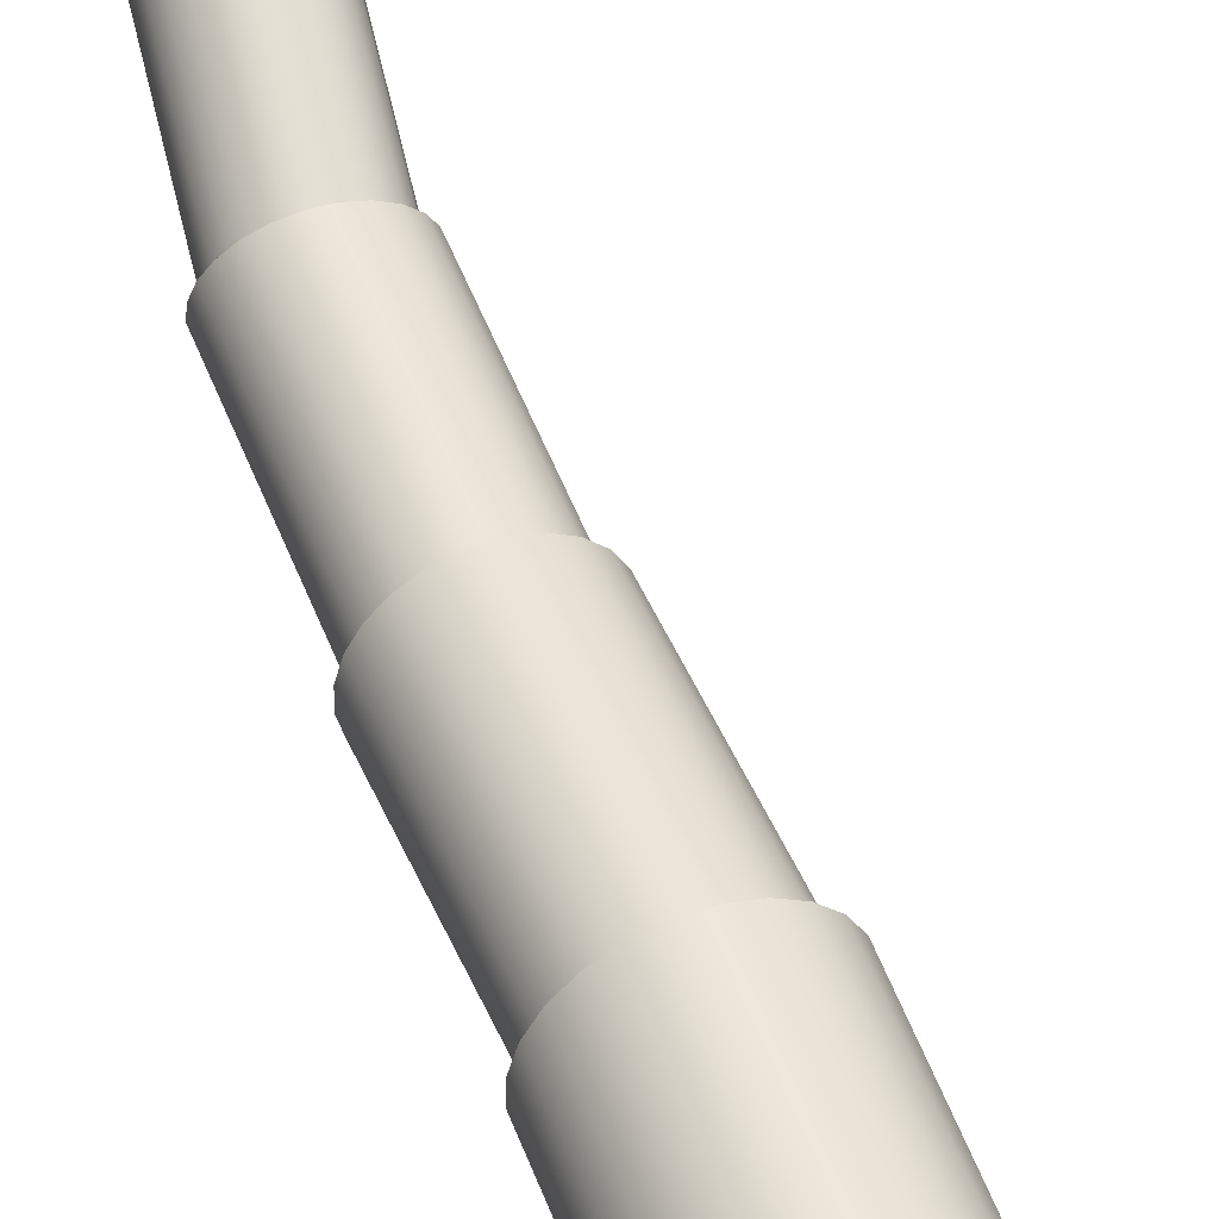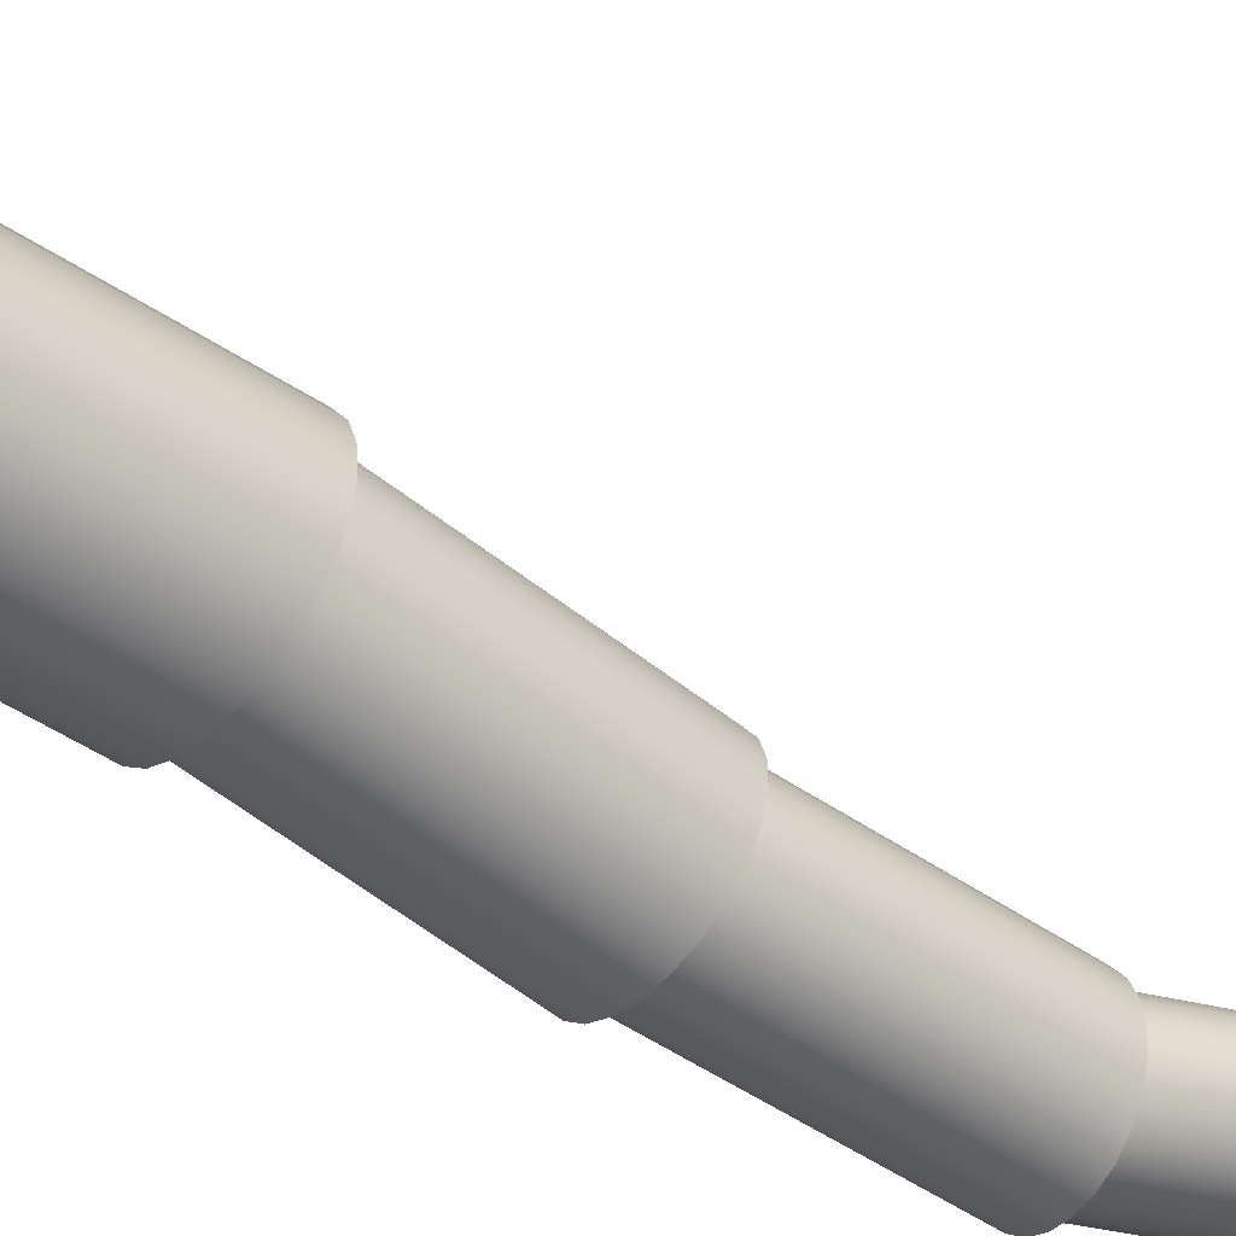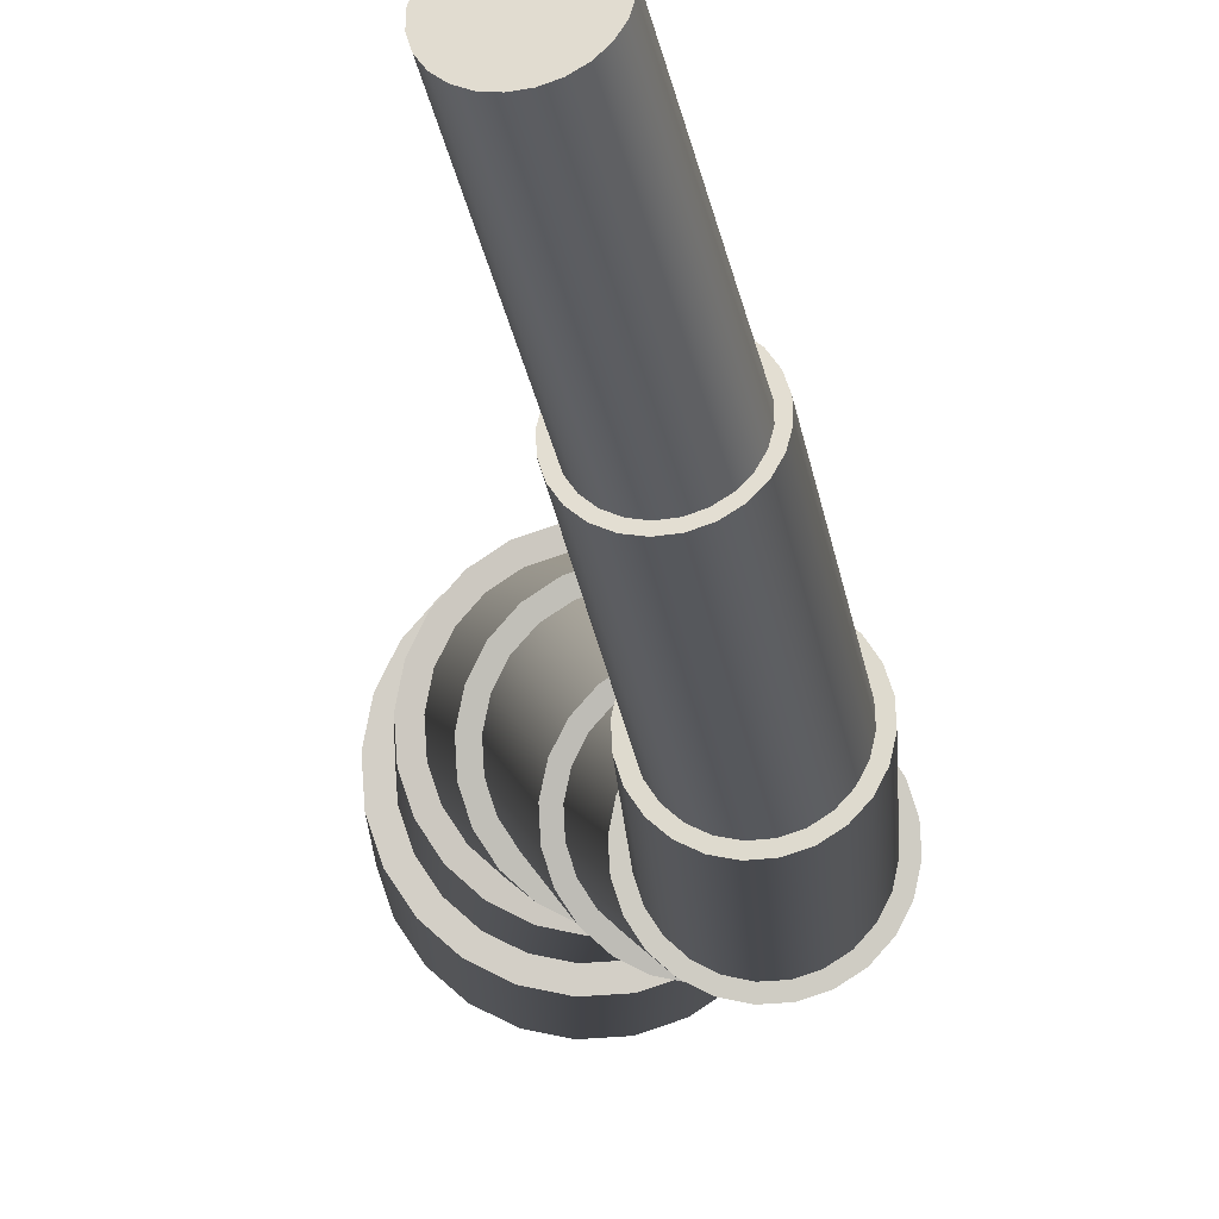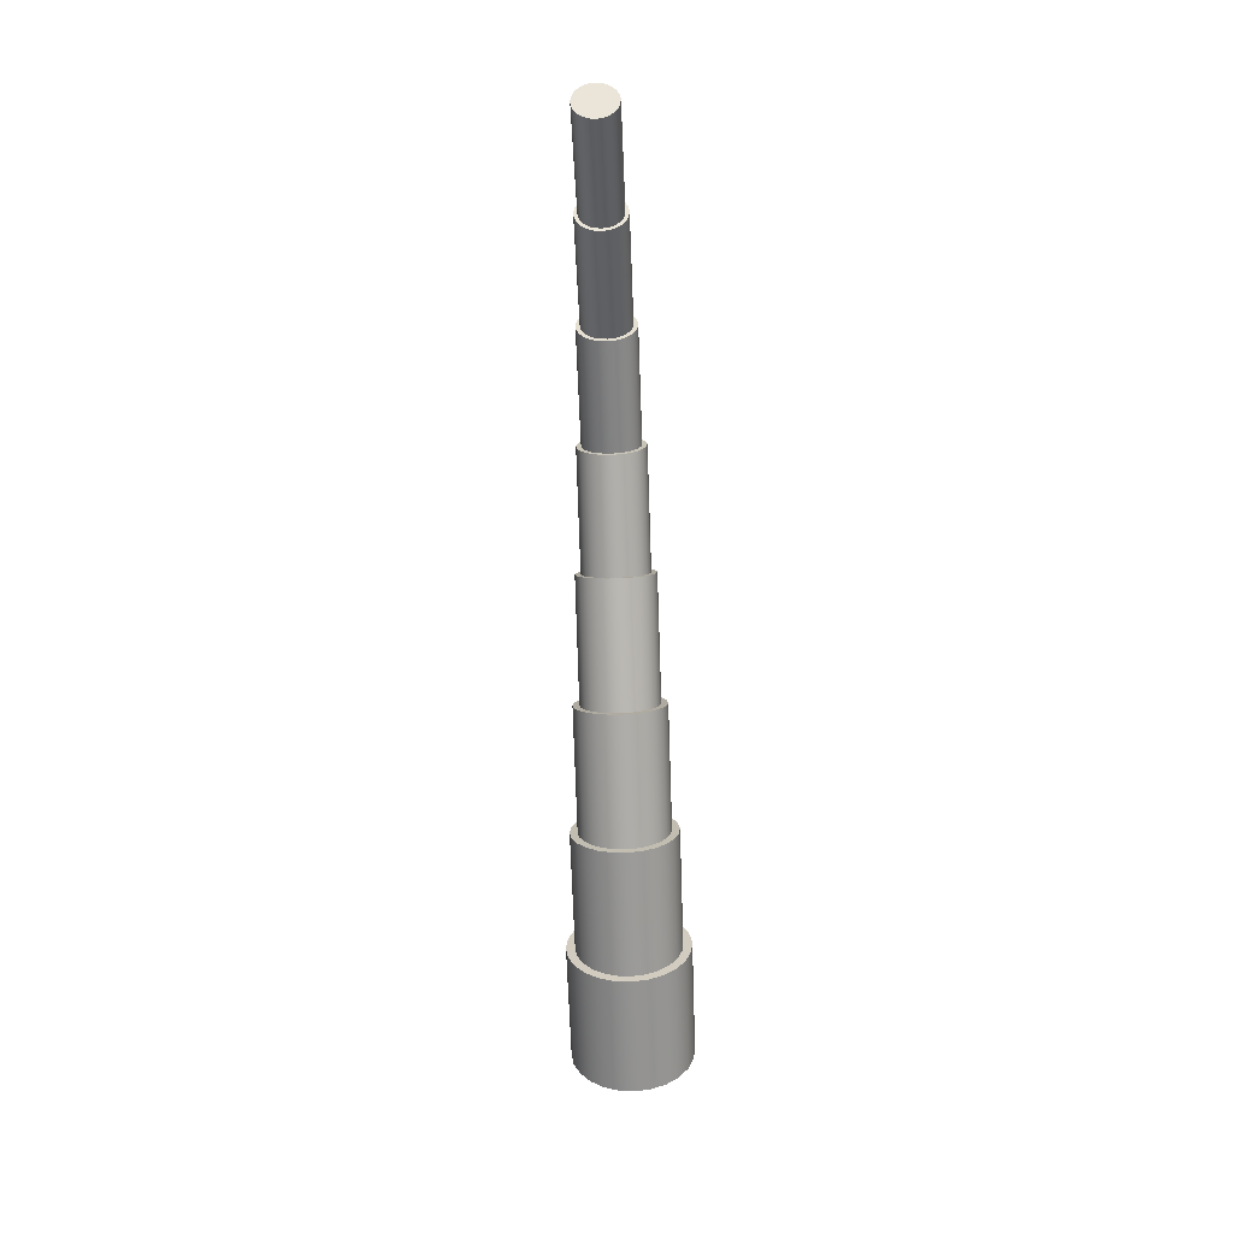
<metadata>
{"format":"obj","ext":"obj","renderer":"f3d","projection":"perspective","resolution":1024,"background":"white","views":[{"elev":57.7,"azim":-16.1,"up":"+Z"},{"elev":-36.8,"azim":55.7,"up":"+Z"},{"elev":-3.2,"azim":179.7,"up":"+Z"},{"elev":19.2,"azim":24.9,"up":"+Y"}]}
</metadata>
<code>
o Cylinder.002_Cylinder.001
v -0.9304 0.2348 -0.6552
v -0.9302 0.3535 -0.6446
v -0.9155 0.2352 -0.6602
v -0.9152 0.3539 -0.6496
v -0.8997 0.2349 -0.6612
v -0.8995 0.3539 -0.6506
v -0.8843 0.2342 -0.6581
v -0.884 0.3535 -0.6475
v -0.8702 0.233 -0.6512
v -0.8699 0.3527 -0.6405
v -0.8583 0.2313 -0.6408
v -0.8581 0.3516 -0.6301
v -0.8496 0.2294 -0.6278
v -0.8494 0.3503 -0.617
v -0.8446 0.2273 -0.613
v -0.8444 0.3488 -0.6022
v -0.8437 0.2252 -0.5974
v -0.8434 0.3472 -0.5865
v -0.8468 0.2232 -0.5821
v -0.8465 0.3457 -0.5711
v -0.8538 0.2215 -0.5681
v -0.8536 0.3444 -0.5571
v -0.8643 0.2202 -0.5563
v -0.864 0.3433 -0.5453
v -0.8774 0.2193 -0.5477
v -0.8772 0.3425 -0.5366
v -0.8924 0.2189 -0.5427
v -0.8921 0.3421 -0.5316
v -0.9081 0.2192 -0.5417
v -0.9079 0.3421 -0.5306
v -0.9236 0.2199 -0.5447
v -0.9233 0.3425 -0.5338
v -0.9377 0.2212 -0.5517
v -0.9374 0.3433 -0.5407
v -0.9495 0.2228 -0.562
v -0.9492 0.3444 -0.5511
v -0.9582 0.2247 -0.575
v -0.958 0.3457 -0.5642
v -0.9632 0.2268 -0.5898
v -0.963 0.3472 -0.5791
v -0.9642 0.2289 -0.6054
v -0.9639 0.3488 -0.5947
v -0.961 0.2309 -0.6207
v -0.9608 0.3503 -0.6101
v -0.954 0.2326 -0.6347
v -0.9538 0.3516 -0.6242
v -0.9436 0.234 -0.6465
v -0.9433 0.3527 -0.636
v -0.9263 0.3527 -0.6368
v -0.9285 0.4687 -0.6317
v -0.9136 0.353 -0.6411
v -0.9157 0.4692 -0.6359
v -0.9001 0.353 -0.6419
v -0.9023 0.4698 -0.6367
v -0.8869 0.3527 -0.6392
v -0.8891 0.4705 -0.634
v -0.8748 0.352 -0.6333
v -0.877 0.4711 -0.628
v -0.8647 0.3511 -0.6244
v -0.867 0.4717 -0.6191
v -0.8573 0.3499 -0.6132
v -0.8596 0.4723 -0.6078
v -0.853 0.3487 -0.6005
v -0.8553 0.4727 -0.595
v -0.8522 0.3473 -0.5871
v -0.8545 0.473 -0.5816
v -0.8548 0.3461 -0.574
v -0.8572 0.4731 -0.5684
v -0.8609 0.3449 -0.5619
v -0.8632 0.473 -0.5563
v -0.8698 0.344 -0.5519
v -0.8722 0.4727 -0.5463
v -0.881 0.3433 -0.5445
v -0.8834 0.4724 -0.5388
v -0.8938 0.343 -0.5402
v -0.8962 0.4718 -0.5346
v -0.9072 0.343 -0.5394
v -0.9096 0.4712 -0.5338
v -0.9205 0.3433 -0.542
v -0.9228 0.4706 -0.5365
v -0.9325 0.344 -0.548
v -0.9349 0.4699 -0.5425
v -0.9426 0.3449 -0.5569
v -0.9449 0.4693 -0.5514
v -0.9501 0.3461 -0.568
v -0.9523 0.4688 -0.5627
v -0.9544 0.3473 -0.5808
v -0.9566 0.4683 -0.5754
v -0.9552 0.3487 -0.5941
v -0.9574 0.4681 -0.5889
v -0.9525 0.35 -0.6073
v -0.9547 0.468 -0.6021
v -0.9465 0.3511 -0.6193
v -0.9487 0.4681 -0.6142
v -0.9376 0.352 -0.6294
v -0.9397 0.4683 -0.6242
v -0.9252 0.469 -0.6249
v -0.9338 0.5855 -0.6339
v -0.9143 0.4694 -0.6286
v -0.9229 0.5861 -0.6376
v -0.9028 0.4699 -0.6293
v -0.9114 0.5871 -0.6383
v -0.8915 0.4705 -0.6269
v -0.9002 0.5885 -0.6361
v -0.8812 0.471 -0.6218
v -0.89 0.5901 -0.631
v -0.8726 0.4716 -0.6142
v -0.8815 0.5919 -0.6234
v -0.8663 0.472 -0.6046
v -0.8752 0.5938 -0.6139
v -0.8627 0.4724 -0.5936
v -0.8717 0.5955 -0.6031
v -0.862 0.4726 -0.5821
v -0.8711 0.5971 -0.5917
v -0.8643 0.4727 -0.5708
v -0.8735 0.5983 -0.5805
v -0.8694 0.4726 -0.5605
v -0.8787 0.5991 -0.5703
v -0.8771 0.4724 -0.5519
v -0.8864 0.5995 -0.5617
v -0.8867 0.4721 -0.5456
v -0.896 0.5994 -0.5554
v -0.8976 0.4716 -0.5419
v -0.9069 0.5988 -0.5517
v -0.9091 0.4711 -0.5412
v -0.9184 0.5978 -0.551
v -0.9204 0.4706 -0.5435
v -0.9296 0.5964 -0.5532
v -0.9307 0.47 -0.5487
v -0.9398 0.5947 -0.5583
v -0.9393 0.4695 -0.5563
v -0.9483 0.5929 -0.5658
v -0.9456 0.469 -0.5659
v -0.9546 0.5911 -0.5753
v -0.9492 0.4687 -0.5769
v -0.9581 0.5893 -0.5862
v -0.9499 0.4684 -0.5884
v -0.9587 0.5878 -0.5976
v -0.9476 0.4684 -0.5996
v -0.9563 0.5866 -0.6088
v -0.9424 0.4684 -0.61
v -0.9511 0.5857 -0.619
v -0.9348 0.4686 -0.6186
v -0.9434 0.5854 -0.6276
v -0.931 0.5865 -0.6282
v -0.9443 0.7044 -0.6475
v -0.9217 0.587 -0.6313
v -0.935 0.7049 -0.6507
v -0.9119 0.5879 -0.632
v -0.9253 0.7059 -0.6513
v -0.9023 0.5891 -0.63
v -0.9157 0.7072 -0.6494
v -0.8936 0.5905 -0.6257
v -0.907 0.7088 -0.6451
v -0.8863 0.592 -0.6193
v -0.8997 0.7107 -0.6387
v -0.881 0.5936 -0.6111
v -0.8944 0.7125 -0.6306
v -0.878 0.5951 -0.6019
v -0.8915 0.7143 -0.6214
v -0.8775 0.5964 -0.5921
v -0.891 0.7159 -0.6117
v -0.8795 0.5975 -0.5826
v -0.893 0.7171 -0.6022
v -0.884 0.5982 -0.5738
v -0.8975 0.718 -0.5934
v -0.8906 0.5985 -0.5665
v -0.9041 0.7184 -0.5861
v -0.8988 0.5984 -0.5611
v -0.9123 0.7184 -0.5807
v -0.9081 0.5979 -0.5579
v -0.9216 0.7179 -0.5776
v -0.9179 0.597 -0.5573
v -0.9314 0.7169 -0.577
v -0.9275 0.5958 -0.5592
v -0.941 0.7155 -0.5789
v -0.9362 0.5944 -0.5636
v -0.9497 0.7139 -0.5832
v -0.9435 0.5928 -0.57
v -0.9569 0.7121 -0.5896
v -0.9488 0.5913 -0.5782
v -0.9622 0.7102 -0.5977
v -0.9518 0.5898 -0.5874
v -0.9652 0.7085 -0.6069
v -0.9523 0.5885 -0.5971
v -0.9657 0.7069 -0.6166
v -0.9503 0.5874 -0.6067
v -0.9636 0.7056 -0.6261
v -0.9458 0.5867 -0.6155
v -0.9592 0.7047 -0.6348
v -0.9392 0.5864 -0.6228
v -0.9526 0.7043 -0.6421
v -0.942 0.7054 -0.6427
v -0.9517 0.8284 -0.6537
v -0.9341 0.7058 -0.6454
v -0.9438 0.8286 -0.6563
v -0.9257 0.7067 -0.6459
v -0.9354 0.8289 -0.6569
v -0.9175 0.7078 -0.6443
v -0.9271 0.829 -0.6552
v -0.9101 0.7092 -0.6406
v -0.9196 0.8291 -0.6514
v -0.9039 0.7108 -0.6351
v -0.9133 0.8291 -0.6458
v -0.8994 0.7123 -0.6282
v -0.9087 0.829 -0.6388
v -0.8968 0.7139 -0.6204
v -0.906 0.8289 -0.6308
v -0.8964 0.7152 -0.6121
v -0.9055 0.8286 -0.6224
v -0.8982 0.7163 -0.6039
v -0.9072 0.8284 -0.6142
v -0.902 0.717 -0.5965
v -0.9109 0.8281 -0.6067
v -0.9076 0.7174 -0.5902
v -0.9165 0.8277 -0.6004
v -0.9147 0.7174 -0.5856
v -0.9235 0.8274 -0.5958
v -0.9226 0.7169 -0.5829
v -0.9315 0.8271 -0.5931
v -0.931 0.7161 -0.5824
v -0.9399 0.8269 -0.5926
v -0.9391 0.7149 -0.584
v -0.9481 0.8268 -0.5943
v -0.9466 0.7135 -0.5877
v -0.9556 0.8267 -0.598
v -0.9528 0.712 -0.5931
v -0.9619 0.8267 -0.6036
v -0.9573 0.7104 -0.6001
v -0.9666 0.8267 -0.6106
v -0.9599 0.7089 -0.6079
v -0.9692 0.8269 -0.6186
v -0.9603 0.7075 -0.6162
v -0.9698 0.8271 -0.627
v -0.9585 0.7064 -0.6244
v -0.9681 0.8274 -0.6352
v -0.9547 0.7057 -0.6318
v -0.9643 0.8277 -0.6428
v -0.9491 0.7053 -0.6381
v -0.9588 0.828 -0.6491
v -0.9497 0.8283 -0.6495
v -0.9445 0.9501 -0.6277
v -0.9429 0.8285 -0.6518
v -0.9377 0.9501 -0.63
v -0.9357 0.8287 -0.6522
v -0.9305 0.9495 -0.6306
v -0.9287 0.8289 -0.6507
v -0.9236 0.9483 -0.6294
v -0.9222 0.8289 -0.6475
v -0.9172 0.9466 -0.6265
v -0.9168 0.8289 -0.6428
v -0.9119 0.9446 -0.6221
v -0.9129 0.8289 -0.6368
v -0.908 0.9423 -0.6165
v -0.9106 0.8287 -0.63
v -0.9058 0.9399 -0.6101
v -0.9102 0.8285 -0.6228
v -0.9055 0.9376 -0.6033
v -0.9116 0.8283 -0.6157
v -0.907 0.9355 -0.5965
v -0.9148 0.828 -0.6093
v -0.9103 0.9339 -0.5904
v -0.9196 0.8278 -0.6039
v -0.9151 0.9327 -0.5851
v -0.9256 0.8275 -0.6
v -0.9211 0.932 -0.5812
v -0.9324 0.8273 -0.5977
v -0.9279 0.932 -0.5789
v -0.9395 0.8271 -0.5973
v -0.935 0.9326 -0.5784
v -0.9466 0.8269 -0.5987
v -0.942 0.9338 -0.5796
v -0.953 0.8268 -0.6019
v -0.9484 0.9355 -0.5825
v -0.9584 0.8268 -0.6067
v -0.9537 0.9376 -0.5869
v -0.9624 0.8269 -0.6127
v -0.9575 0.9399 -0.5925
v -0.9647 0.827 -0.6195
v -0.9597 0.9422 -0.5989
v -0.9651 0.8272 -0.6267
v -0.9601 0.9445 -0.6057
v -0.9637 0.8275 -0.6337
v -0.9586 0.9466 -0.6124
v -0.9604 0.8277 -0.6401
v -0.9553 0.9483 -0.6186
v -0.9557 0.828 -0.6455
v -0.9505 0.9495 -0.6238
v -0.9428 0.9488 -0.6243
v -0.9238 1.058 -0.5732
v -0.937 0.9488 -0.6263
v -0.918 1.058 -0.5752
v -0.9309 0.9483 -0.6268
v -0.9119 1.057 -0.5759
v -0.9249 0.9473 -0.6258
v -0.9061 1.055 -0.5752
v -0.9195 0.9458 -0.6233
v -0.9008 1.053 -0.5731
v -0.9149 0.9441 -0.6195
v -0.8964 1.05 -0.5698
v -0.9116 0.9421 -0.6147
v -0.8933 1.047 -0.5656
v -0.9098 0.9401 -0.6092
v -0.8916 1.044 -0.5606
v -0.9095 0.9381 -0.6034
v -0.8915 1.041 -0.5553
v -0.9107 0.9363 -0.5977
v -0.893 1.038 -0.5499
v -0.9135 0.9349 -0.5924
v -0.8959 1.036 -0.545
v -0.9176 0.9339 -0.588
v -0.9001 1.034 -0.5407
v -0.9228 0.9334 -0.5846
v -0.9052 1.034 -0.5375
v -0.9286 0.9334 -0.5826
v -0.911 1.034 -0.5354
v -0.9347 0.9339 -0.5821
v -0.9171 1.035 -0.5348
v -0.9407 0.9349 -0.5832
v -0.9229 1.037 -0.5355
v -0.9461 0.9363 -0.5857
v -0.9282 1.039 -0.5376
v -0.9506 0.9381 -0.5894
v -0.9326 1.042 -0.5409
v -0.9539 0.94 -0.5942
v -0.9357 1.045 -0.5451
v -0.9558 0.9421 -0.5997
v -0.9374 1.048 -0.5501
v -0.9561 0.944 -0.6055
v -0.9375 1.051 -0.5554
v -0.9548 0.9458 -0.6113
v -0.936 1.054 -0.5608
v -0.952 0.9472 -0.6165
v -0.9331 1.056 -0.5657
v -0.9479 0.9483 -0.621
v -0.9289 1.057 -0.57
v -0.9224 1.056 -0.5706
v -0.8967 1.155 -0.5057
v -0.9175 1.056 -0.5724
v -0.8918 1.155 -0.5074
v -0.9123 1.055 -0.5729
v -0.8867 1.154 -0.5081
v -0.9073 1.054 -0.5723
v -0.8817 1.153 -0.5077
v -0.9028 1.052 -0.5705
v -0.8773 1.15 -0.5062
v -0.8991 1.05 -0.5677
v -0.8737 1.147 -0.5037
v -0.8964 1.047 -0.5641
v -0.8712 1.144 -0.5003
v -0.895 1.044 -0.5598
v -0.8699 1.141 -0.4964
v -0.8949 1.042 -0.5553
v -0.8699 1.138 -0.4922
v -0.8961 1.039 -0.5507
v -0.8712 1.135 -0.4879
v -0.8986 1.037 -0.5465
v -0.8738 1.133 -0.4839
v -0.9022 1.036 -0.5429
v -0.8774 1.131 -0.4804
v -0.9066 1.036 -0.5401
v -0.8819 1.131 -0.4776
v -0.9115 1.036 -0.5383
v -0.8868 1.131 -0.4759
v -0.9167 1.036 -0.5378
v -0.8919 1.132 -0.4752
v -0.9217 1.038 -0.5384
v -0.8969 1.134 -0.4756
v -0.9262 1.04 -0.5402
v -0.9013 1.136 -0.4771
v -0.9299 1.042 -0.543
v -0.9049 1.139 -0.4796
v -0.9326 1.045 -0.5466
v -0.9074 1.142 -0.483
v -0.934 1.048 -0.5509
v -0.9087 1.145 -0.4869
v -0.9341 1.05 -0.5554
v -0.9087 1.148 -0.4911
v -0.9329 1.053 -0.56
v -0.9074 1.151 -0.4954
v -0.9304 1.054 -0.5642
v -0.9048 1.153 -0.4994
v -0.9268 1.056 -0.5678
v -0.9012 1.155 -0.5029
f 1 2 4 3
f 3 4 6 5
f 5 6 8 7
f 7 8 10 9
f 9 10 12 11
f 11 12 14 13
f 13 14 16 15
f 15 16 18 17
f 17 18 20 19
f 19 20 22 21
f 21 22 24 23
f 23 24 26 25
f 25 26 28 27
f 27 28 30 29
f 29 30 32 31
f 31 32 34 33
f 33 34 36 35
f 35 36 38 37
f 37 38 40 39
f 39 40 42 41
f 41 42 44 43
f 43 44 46 45
f 4 2 48 46 44 42 40 38 36 34 32 30 28 26 24 22 20 18 16 14 12 10 8 6
f 45 46 48 47
f 47 48 2 1
f 1 3 5 7 9 11 13 15 17 19 21 23 25 27 29 31 33 35 37 39 41 43 45 47
f 49 50 52 51
f 51 52 54 53
f 53 54 56 55
f 55 56 58 57
f 57 58 60 59
f 59 60 62 61
f 61 62 64 63
f 63 64 66 65
f 65 66 68 67
f 67 68 70 69
f 69 70 72 71
f 71 72 74 73
f 73 74 76 75
f 75 76 78 77
f 77 78 80 79
f 79 80 82 81
f 81 82 84 83
f 83 84 86 85
f 85 86 88 87
f 87 88 90 89
f 89 90 92 91
f 91 92 94 93
f 52 50 96 94 92 90 88 86 84 82 80 78 76 74 72 70 68 66 64 62 60 58 56 54
f 93 94 96 95
f 95 96 50 49
f 49 51 53 55 57 59 61 63 65 67 69 71 73 75 77 79 81 83 85 87 89 91 93 95
f 97 98 100 99
f 99 100 102 101
f 101 102 104 103
f 103 104 106 105
f 105 106 108 107
f 107 108 110 109
f 109 110 112 111
f 111 112 114 113
f 113 114 116 115
f 115 116 118 117
f 117 118 120 119
f 119 120 122 121
f 121 122 124 123
f 123 124 126 125
f 125 126 128 127
f 127 128 130 129
f 129 130 132 131
f 131 132 134 133
f 133 134 136 135
f 135 136 138 137
f 137 138 140 139
f 139 140 142 141
f 100 98 144 142 140 138 136 134 132 130 128 126 124 122 120 118 116 114 112 110 108 106 104 102
f 141 142 144 143
f 143 144 98 97
f 97 99 101 103 105 107 109 111 113 115 117 119 121 123 125 127 129 131 133 135 137 139 141 143
f 145 146 148 147
f 147 148 150 149
f 149 150 152 151
f 151 152 154 153
f 153 154 156 155
f 155 156 158 157
f 157 158 160 159
f 159 160 162 161
f 161 162 164 163
f 163 164 166 165
f 165 166 168 167
f 167 168 170 169
f 169 170 172 171
f 171 172 174 173
f 173 174 176 175
f 175 176 178 177
f 177 178 180 179
f 179 180 182 181
f 181 182 184 183
f 183 184 186 185
f 185 186 188 187
f 187 188 190 189
f 148 146 192 190 188 186 184 182 180 178 176 174 172 170 168 166 164 162 160 158 156 154 152 150
f 189 190 192 191
f 191 192 146 145
f 145 147 149 151 153 155 157 159 161 163 165 167 169 171 173 175 177 179 181 183 185 187 189 191
f 193 194 196 195
f 195 196 198 197
f 197 198 200 199
f 199 200 202 201
f 201 202 204 203
f 203 204 206 205
f 205 206 208 207
f 207 208 210 209
f 209 210 212 211
f 211 212 214 213
f 213 214 216 215
f 215 216 218 217
f 217 218 220 219
f 219 220 222 221
f 221 222 224 223
f 223 224 226 225
f 225 226 228 227
f 227 228 230 229
f 229 230 232 231
f 231 232 234 233
f 233 234 236 235
f 235 236 238 237
f 196 194 240 238 236 234 232 230 228 226 224 222 220 218 216 214 212 210 208 206 204 202 200 198
f 237 238 240 239
f 239 240 194 193
f 193 195 197 199 201 203 205 207 209 211 213 215 217 219 221 223 225 227 229 231 233 235 237 239
f 241 242 244 243
f 243 244 246 245
f 245 246 248 247
f 247 248 250 249
f 249 250 252 251
f 251 252 254 253
f 253 254 256 255
f 255 256 258 257
f 257 258 260 259
f 259 260 262 261
f 261 262 264 263
f 263 264 266 265
f 265 266 268 267
f 267 268 270 269
f 269 270 272 271
f 271 272 274 273
f 273 274 276 275
f 275 276 278 277
f 277 278 280 279
f 279 280 282 281
f 281 282 284 283
f 283 284 286 285
f 244 242 288 286 284 282 280 278 276 274 272 270 268 266 264 262 260 258 256 254 252 250 248 246
f 285 286 288 287
f 287 288 242 241
f 241 243 245 247 249 251 253 255 257 259 261 263 265 267 269 271 273 275 277 279 281 283 285 287
f 289 290 292 291
f 291 292 294 293
f 293 294 296 295
f 295 296 298 297
f 297 298 300 299
f 299 300 302 301
f 301 302 304 303
f 303 304 306 305
f 305 306 308 307
f 307 308 310 309
f 309 310 312 311
f 311 312 314 313
f 313 314 316 315
f 315 316 318 317
f 317 318 320 319
f 319 320 322 321
f 321 322 324 323
f 323 324 326 325
f 325 326 328 327
f 327 328 330 329
f 329 330 332 331
f 331 332 334 333
f 292 290 336 334 332 330 328 326 324 322 320 318 316 314 312 310 308 306 304 302 300 298 296 294
f 333 334 336 335
f 335 336 290 289
f 289 291 293 295 297 299 301 303 305 307 309 311 313 315 317 319 321 323 325 327 329 331 333 335
f 337 338 340 339
f 339 340 342 341
f 341 342 344 343
f 343 344 346 345
f 345 346 348 347
f 347 348 350 349
f 349 350 352 351
f 351 352 354 353
f 353 354 356 355
f 355 356 358 357
f 357 358 360 359
f 359 360 362 361
f 361 362 364 363
f 363 364 366 365
f 365 366 368 367
f 367 368 370 369
f 369 370 372 371
f 371 372 374 373
f 373 374 376 375
f 375 376 378 377
f 377 378 380 379
f 379 380 382 381
f 340 338 384 382 380 378 376 374 372 370 368 366 364 362 360 358 356 354 352 350 348 346 344 342
f 381 382 384 383
f 383 384 338 337
f 337 339 341 343 345 347 349 351 353 355 357 359 361 363 365 367 369 371 373 375 377 379 381 383

</code>
